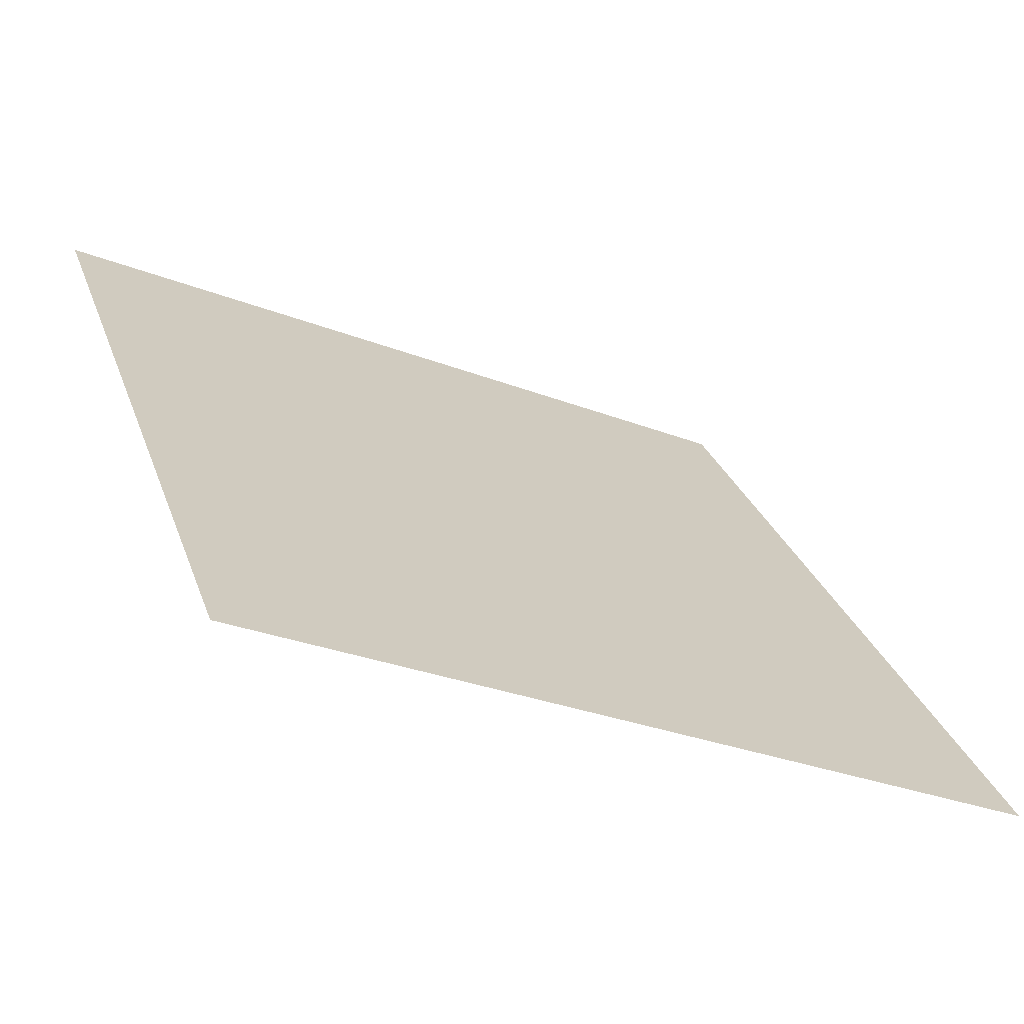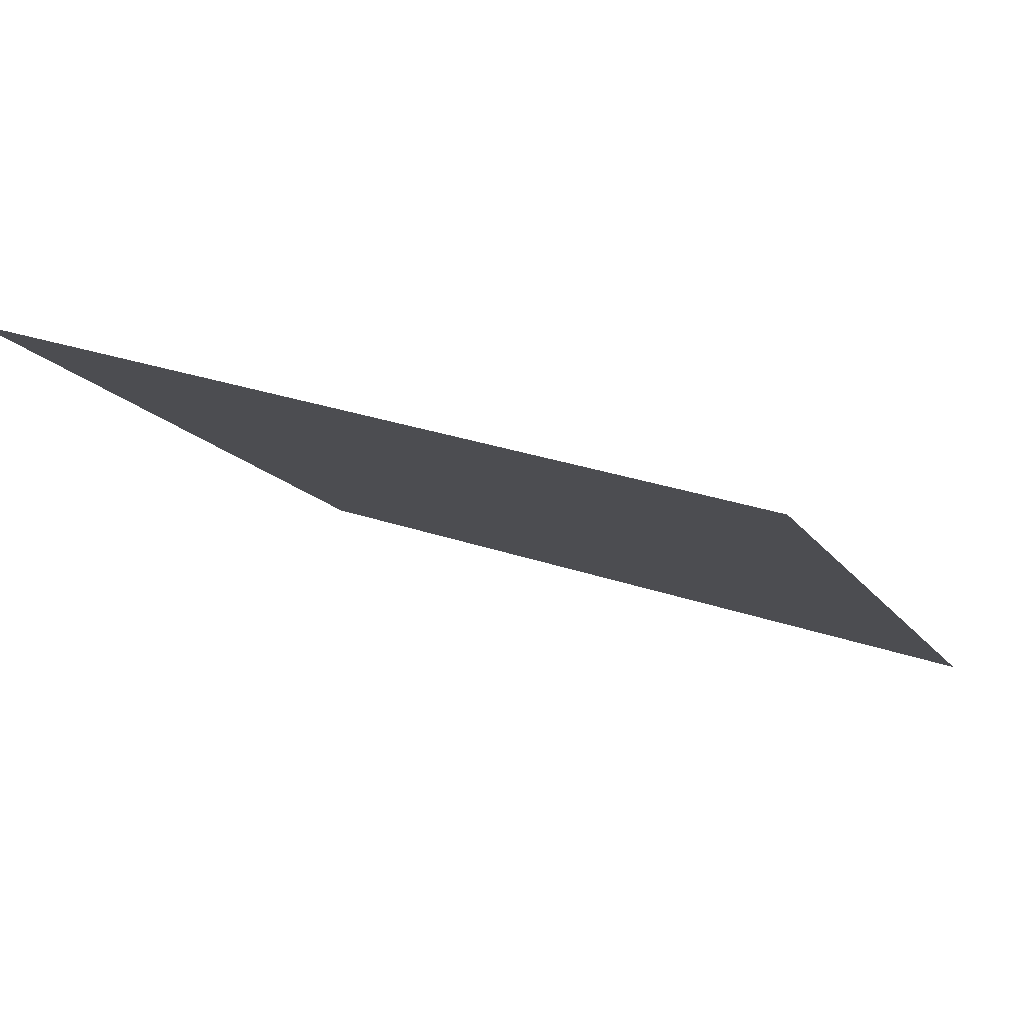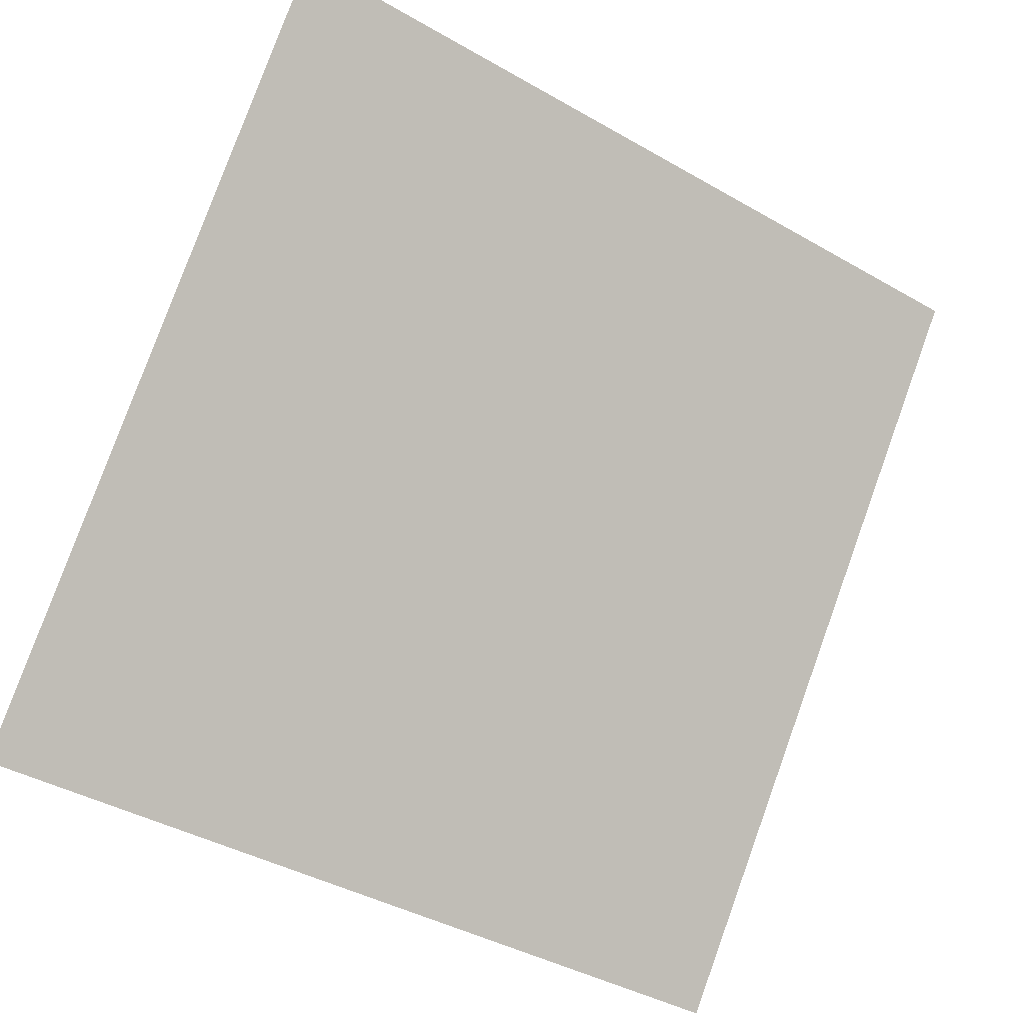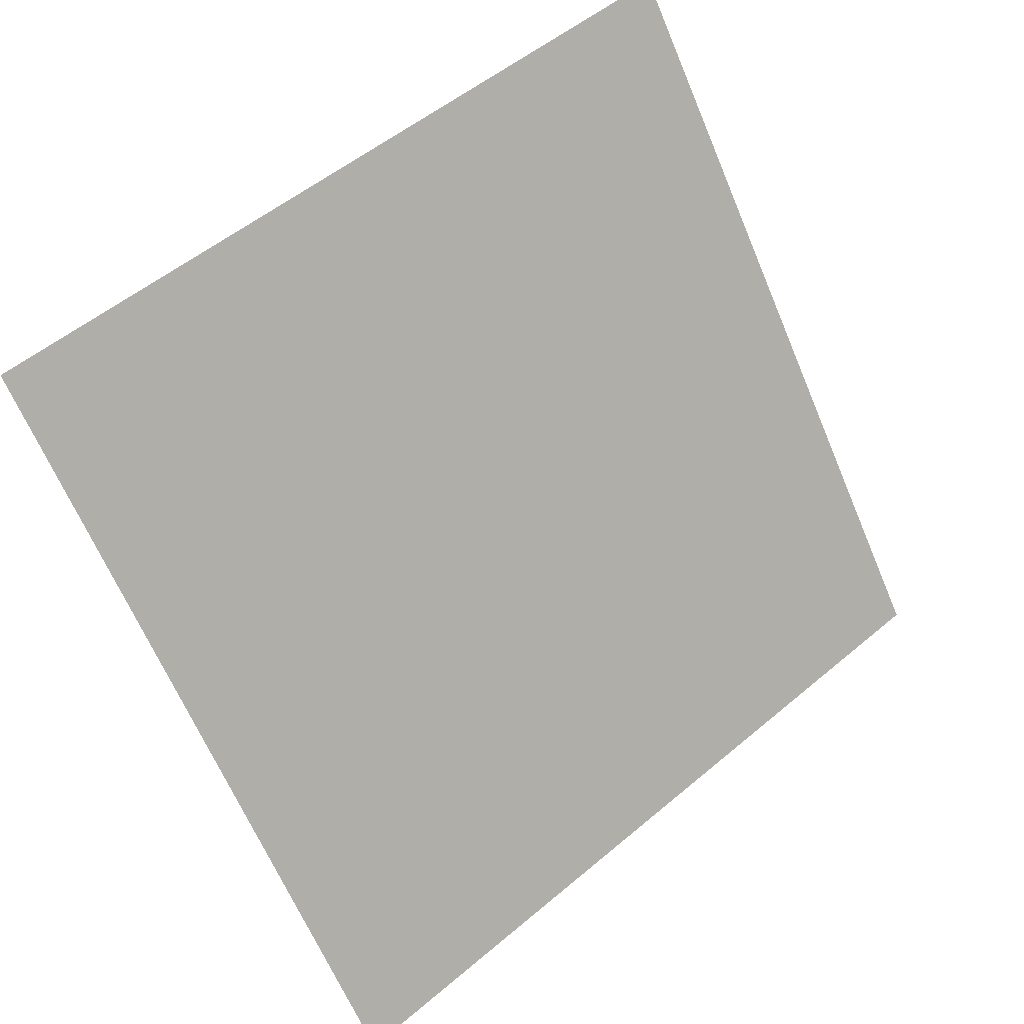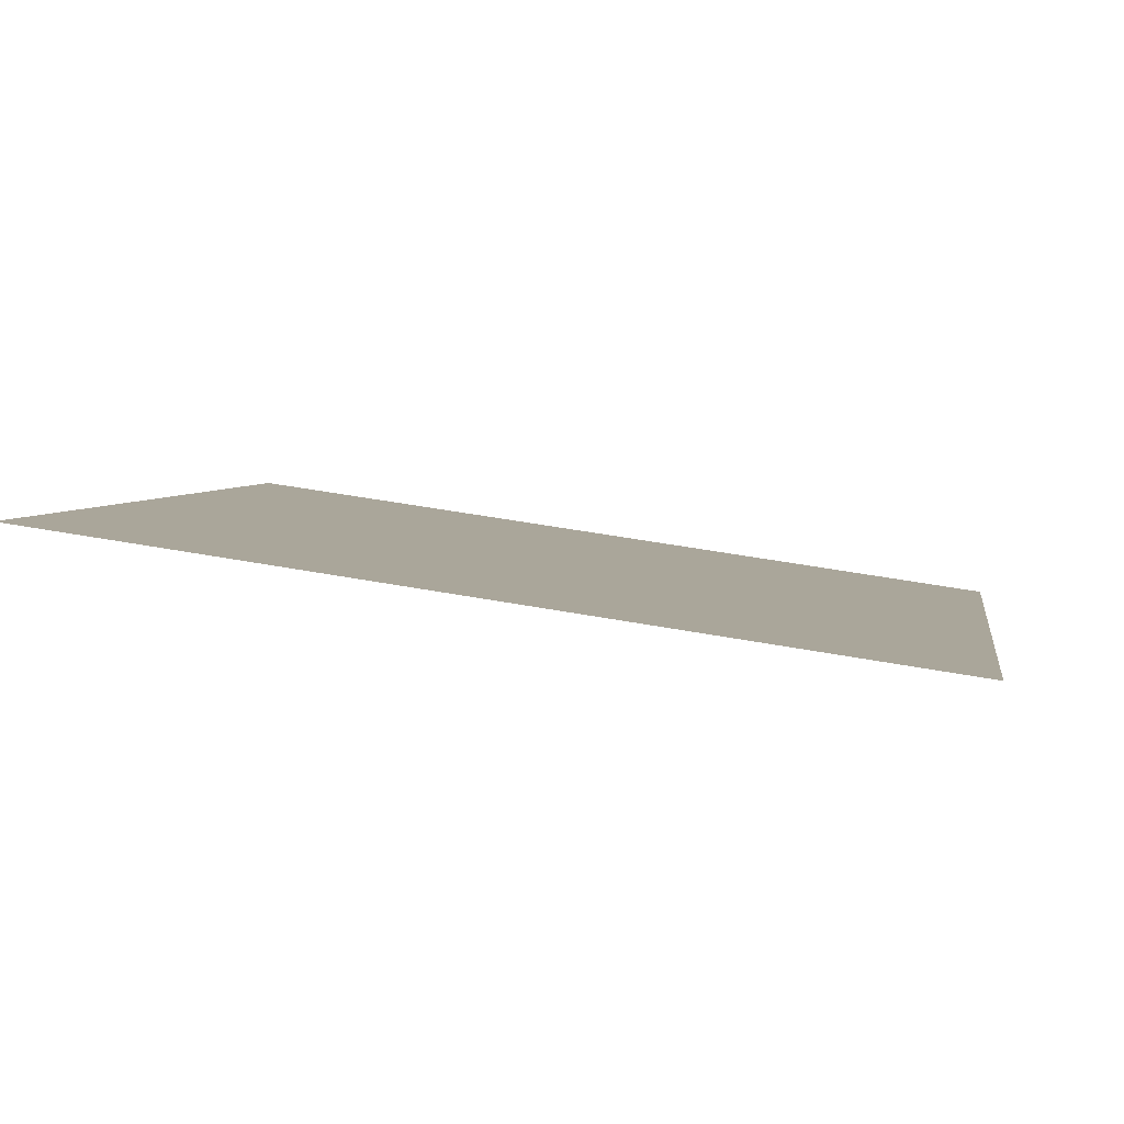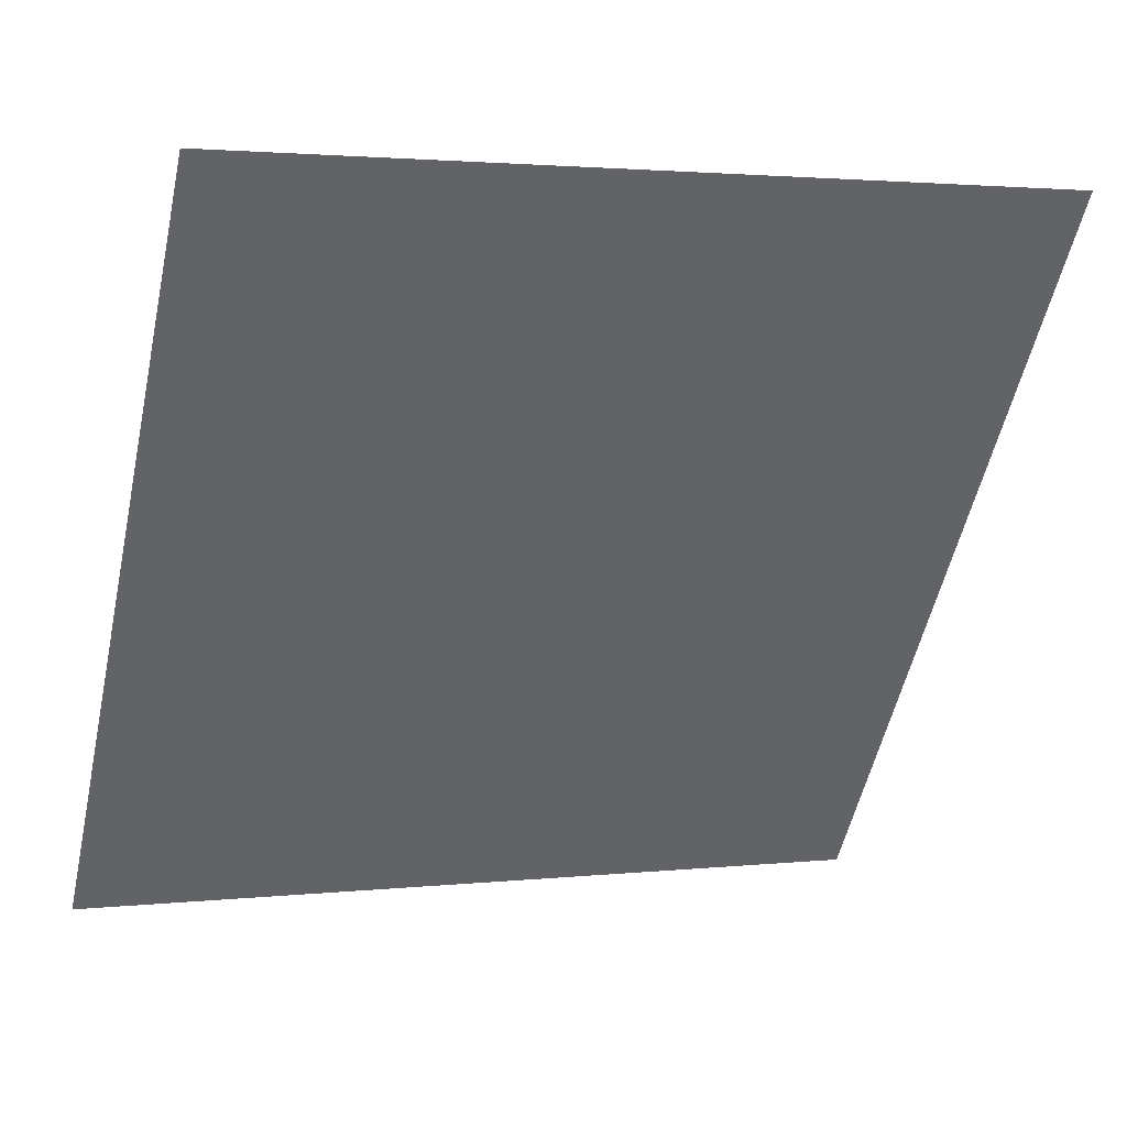
<metadata>
{"format":"obj","ext":"obj","renderer":"f3d","projection":"perspective","resolution":1024,"background":"white","views":[{"elev":-28.7,"azim":-31.0,"up":"+Z"},{"elev":26.4,"azim":27.2,"up":"+Y"},{"elev":-41.7,"azim":143.6,"up":"+Z"},{"elev":-63.8,"azim":-66.6,"up":"+Y"},{"elev":41.4,"azim":12.2,"up":"+Y"},{"elev":0.9,"azim":157.3,"up":"+Z"}]}
</metadata>
<code>
v 0.1279 0.8851 0.6426
v 0.1213 0.8853 0.6427
v 0.1214 0.8892 0.648
v 0.128 0.889 0.6479
f 4 3 2 1

</code>
